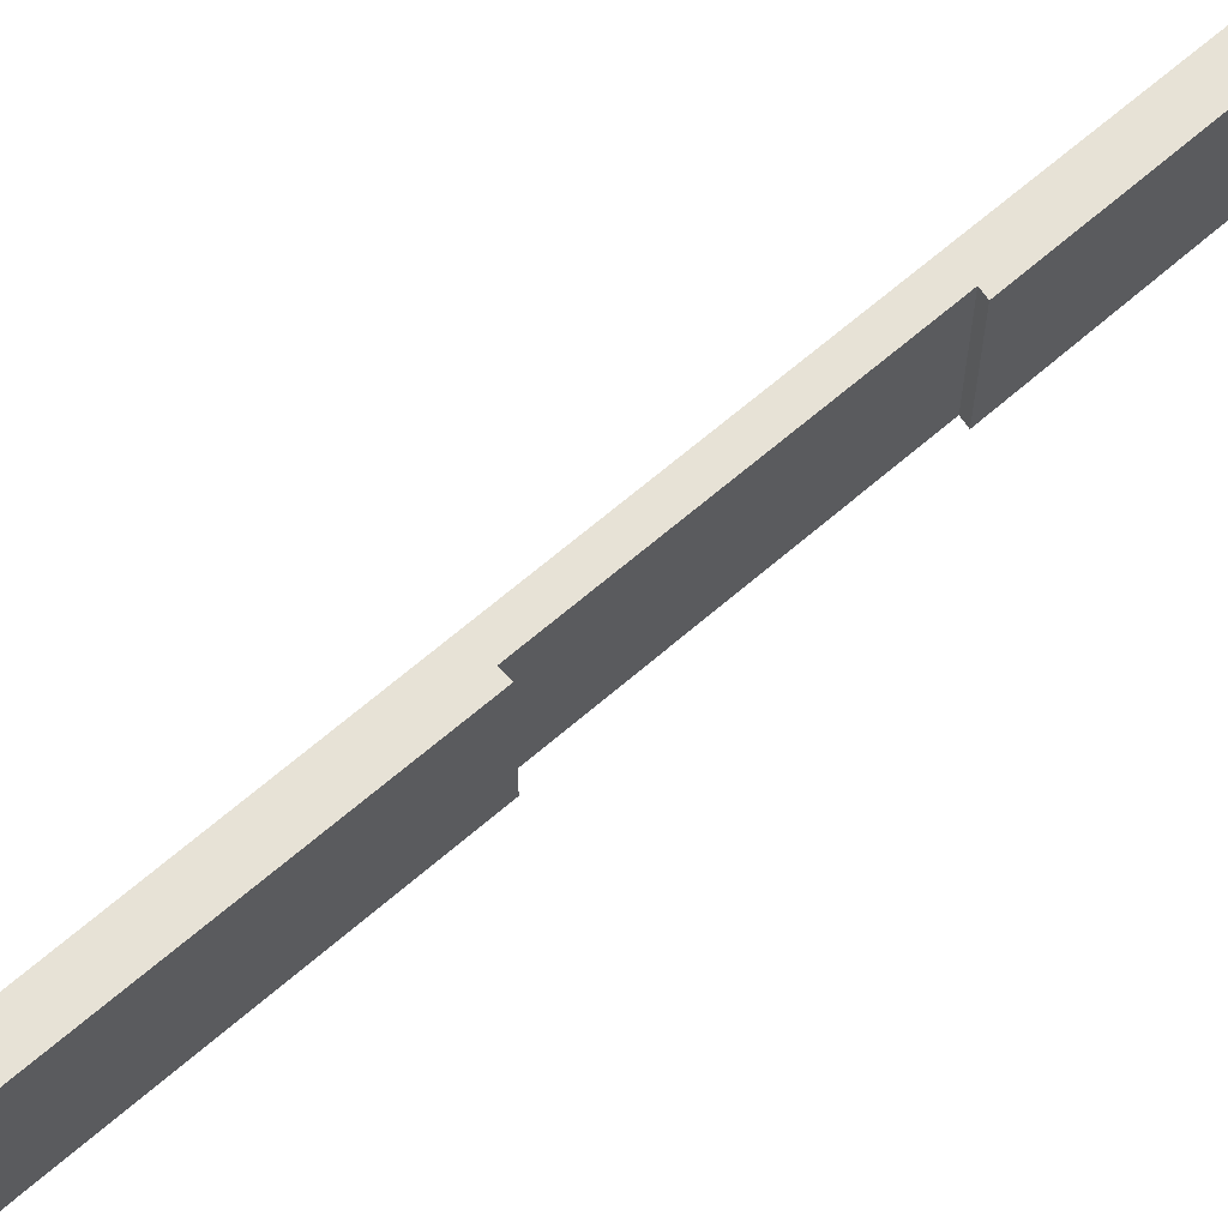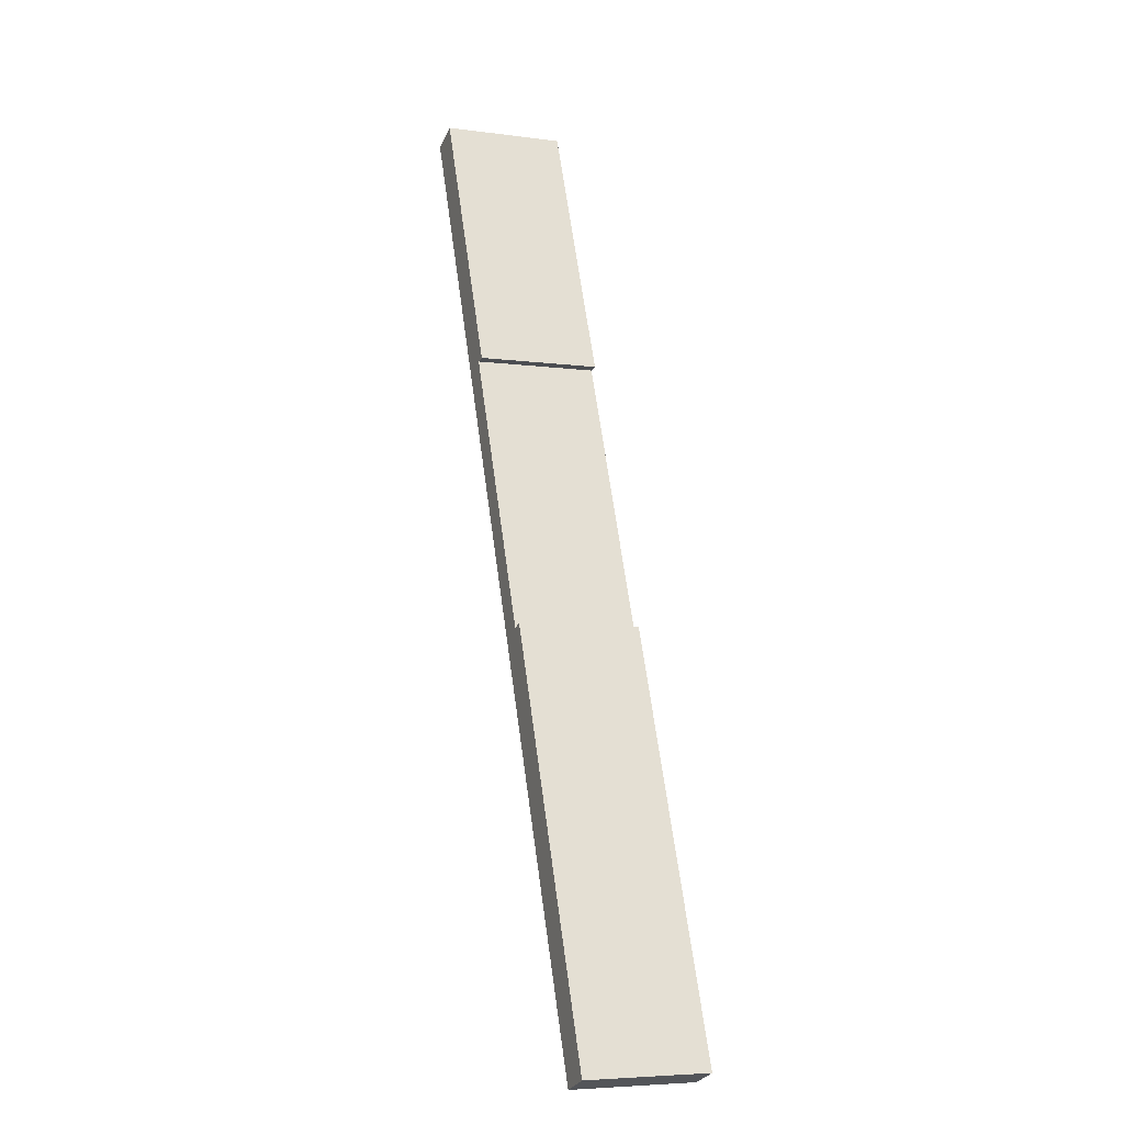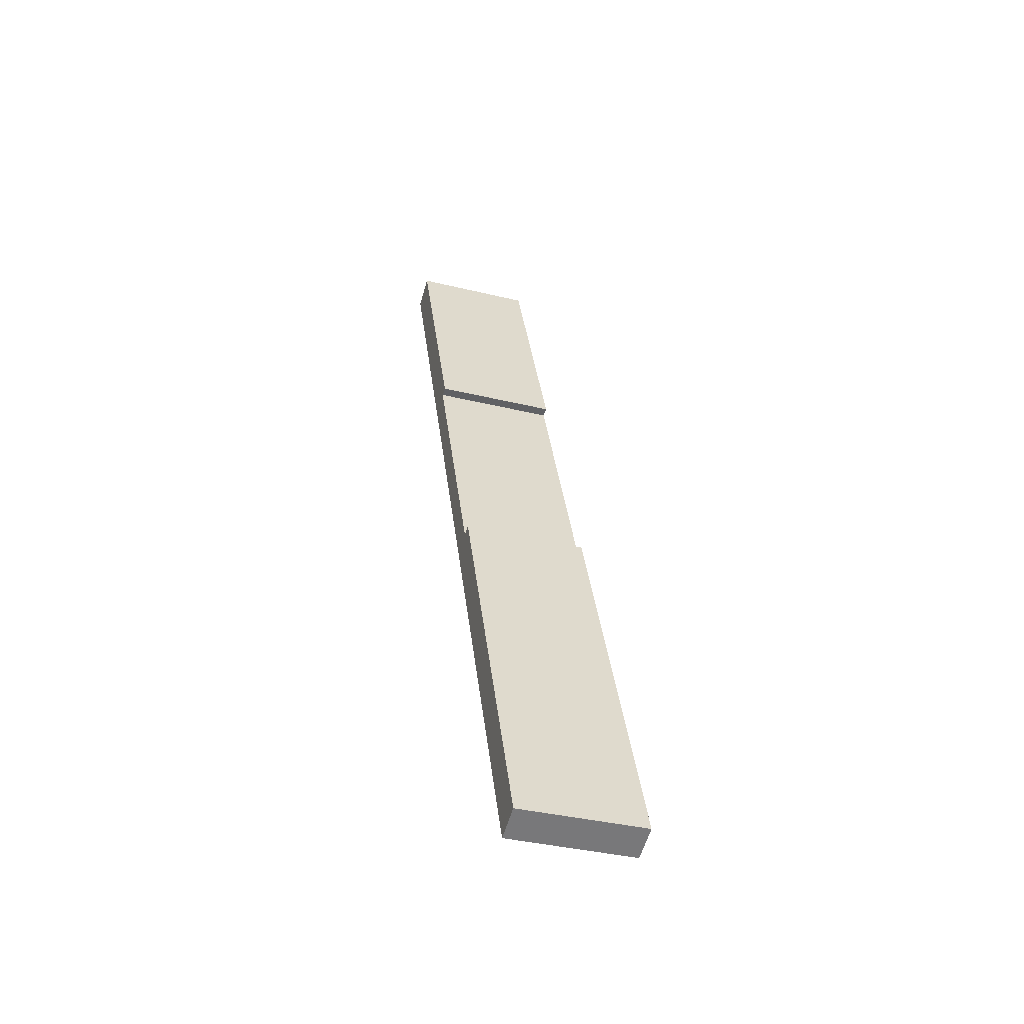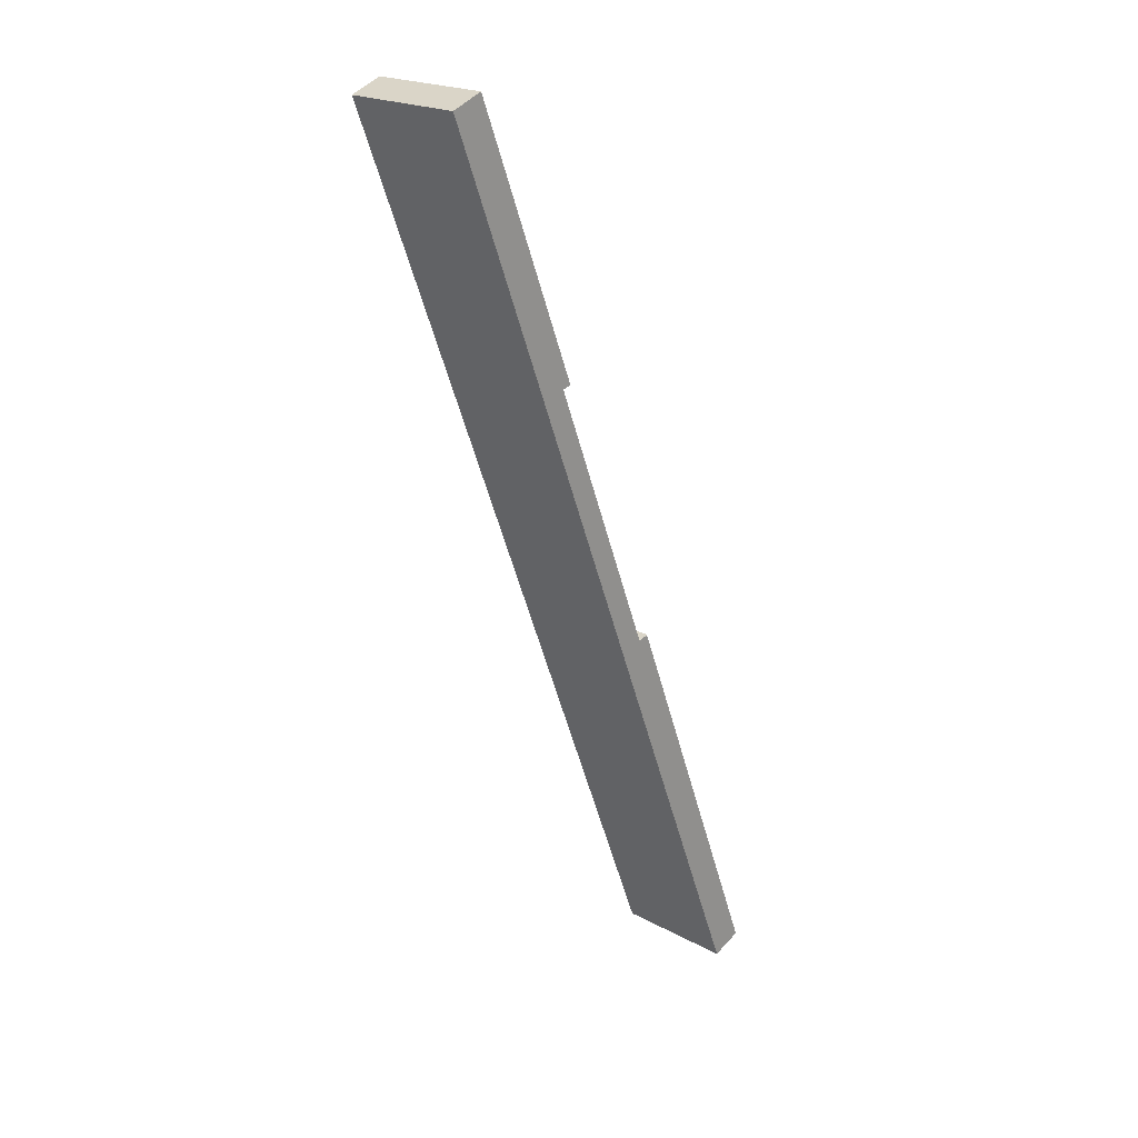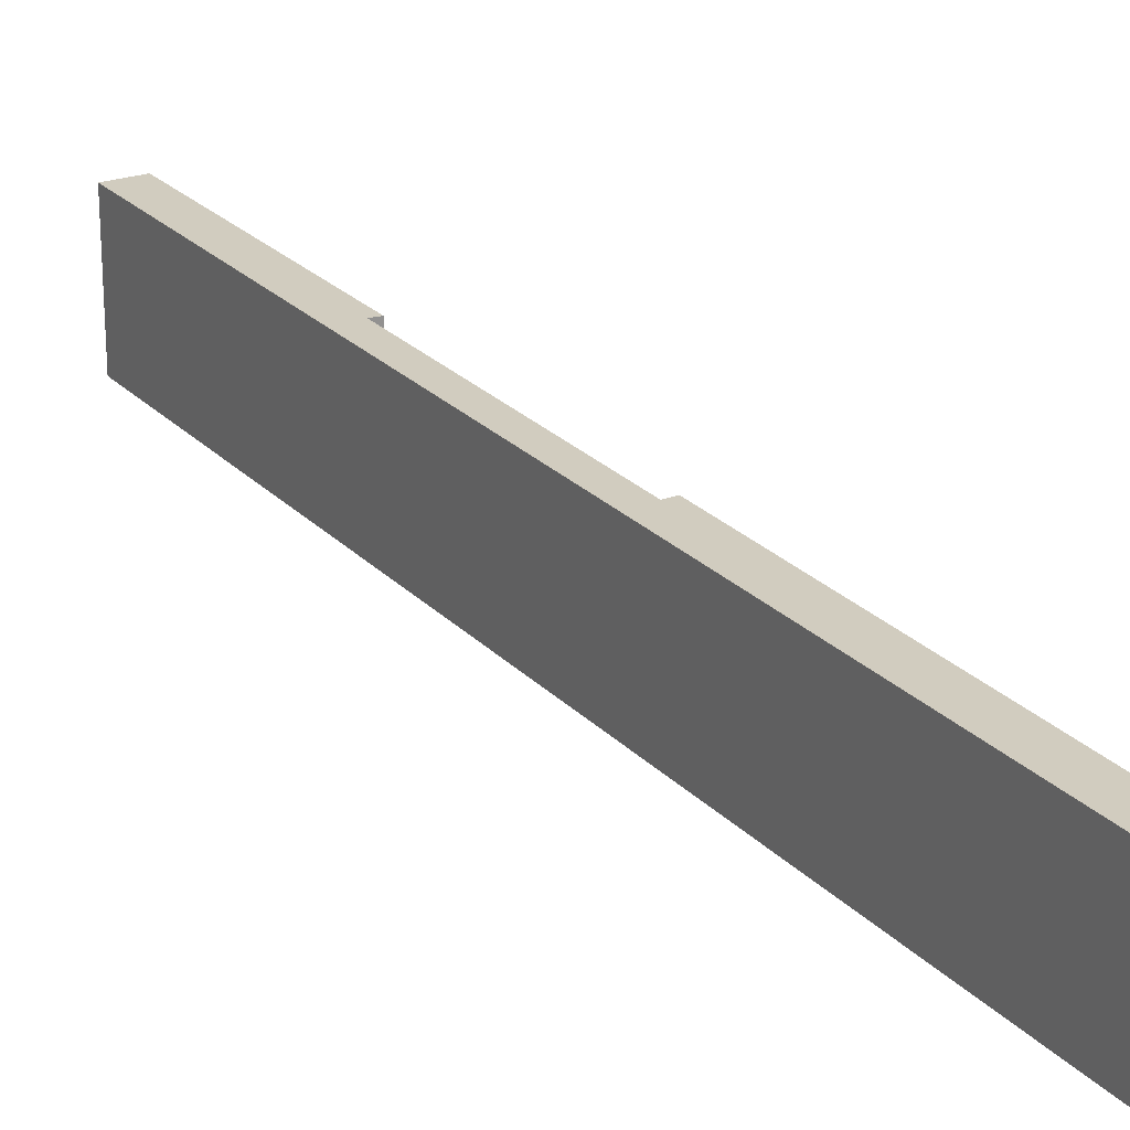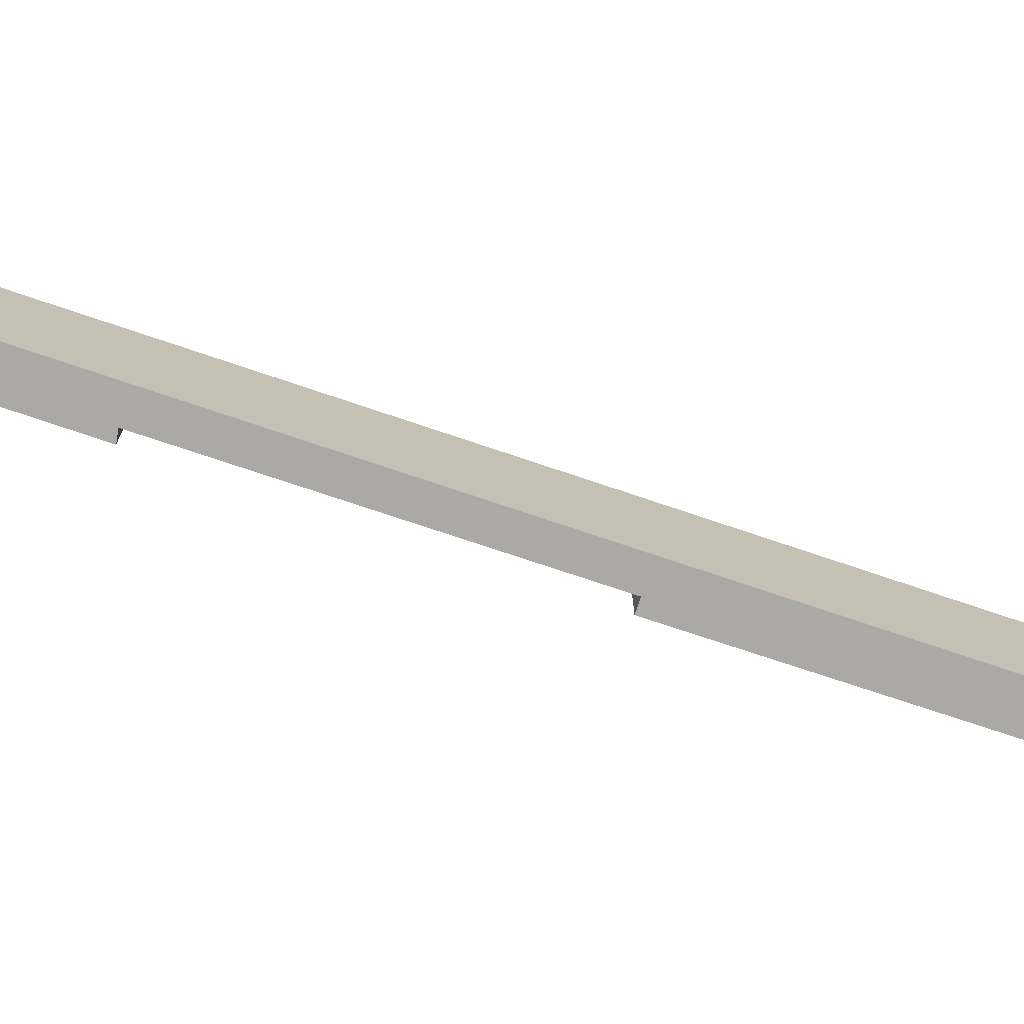
<metadata>
{"format":"obj","ext":"obj","renderer":"f3d","projection":"perspective","resolution":1024,"background":"white","views":[{"elev":63.4,"azim":-110.5,"up":"+Y"},{"elev":-6.0,"azim":-111.9,"up":"+Z"},{"elev":-37.0,"azim":-107.5,"up":"+Z"},{"elev":21.4,"azim":133.6,"up":"+Z"},{"elev":23.8,"azim":169.9,"up":"+Y"},{"elev":-75.6,"azim":92.6,"up":"+Y"}]}
</metadata>
<code>
v  10.79 8.624 28.13
v  11.51 8.624 27.86
v  0 8.624 5.281e-16
v  25.66 8.624 66.12
v  18.97 8.624 47.19
v  18.32 8.624 47.33
v  27.86 8.624 65.23
v  27.88 8.624 65.3
v  25.67 8.624 66.15
v  2.21 8.624 -0.851
v  27.88 -3.998e-15 65.3
v  27.86 -3.994e-15 65.23
v  2.21 5.211e-17 -0.851
v  0 0 0
v  18.97 -2.889e-15 47.19
v  18.32 -2.898e-15 47.33
v  10.79 -1.722e-15 28.13
v  11.51 -1.706e-15 27.86
v  25.66 -4.049e-15 66.12
v  25.67 -4.05e-15 66.15
g defaultobject
f 1 2 3
f 4 5 6
f 5 4 7
f 7 4 8
f 8 4 9
f 3 7 10
f 7 3 2
f 7 2 5
f 11 7 8
f 7 11 12
f 12 10 7
f 10 12 13
f 13 3 10
f 3 13 14
f 15 6 5
f 6 15 16
f 14 1 3
f 1 14 17
f 18 5 2
f 5 18 15
f 16 4 6
f 4 16 19
f 20 4 19
f 17 2 1
f 2 17 18
f 20 8 9
f 8 20 11
f 20 9 4
f 11 15 18
f 15 11 20
f 15 20 16
f 16 20 19
f 12 14 13
f 14 12 11
f 14 11 18
f 14 18 17

</code>
